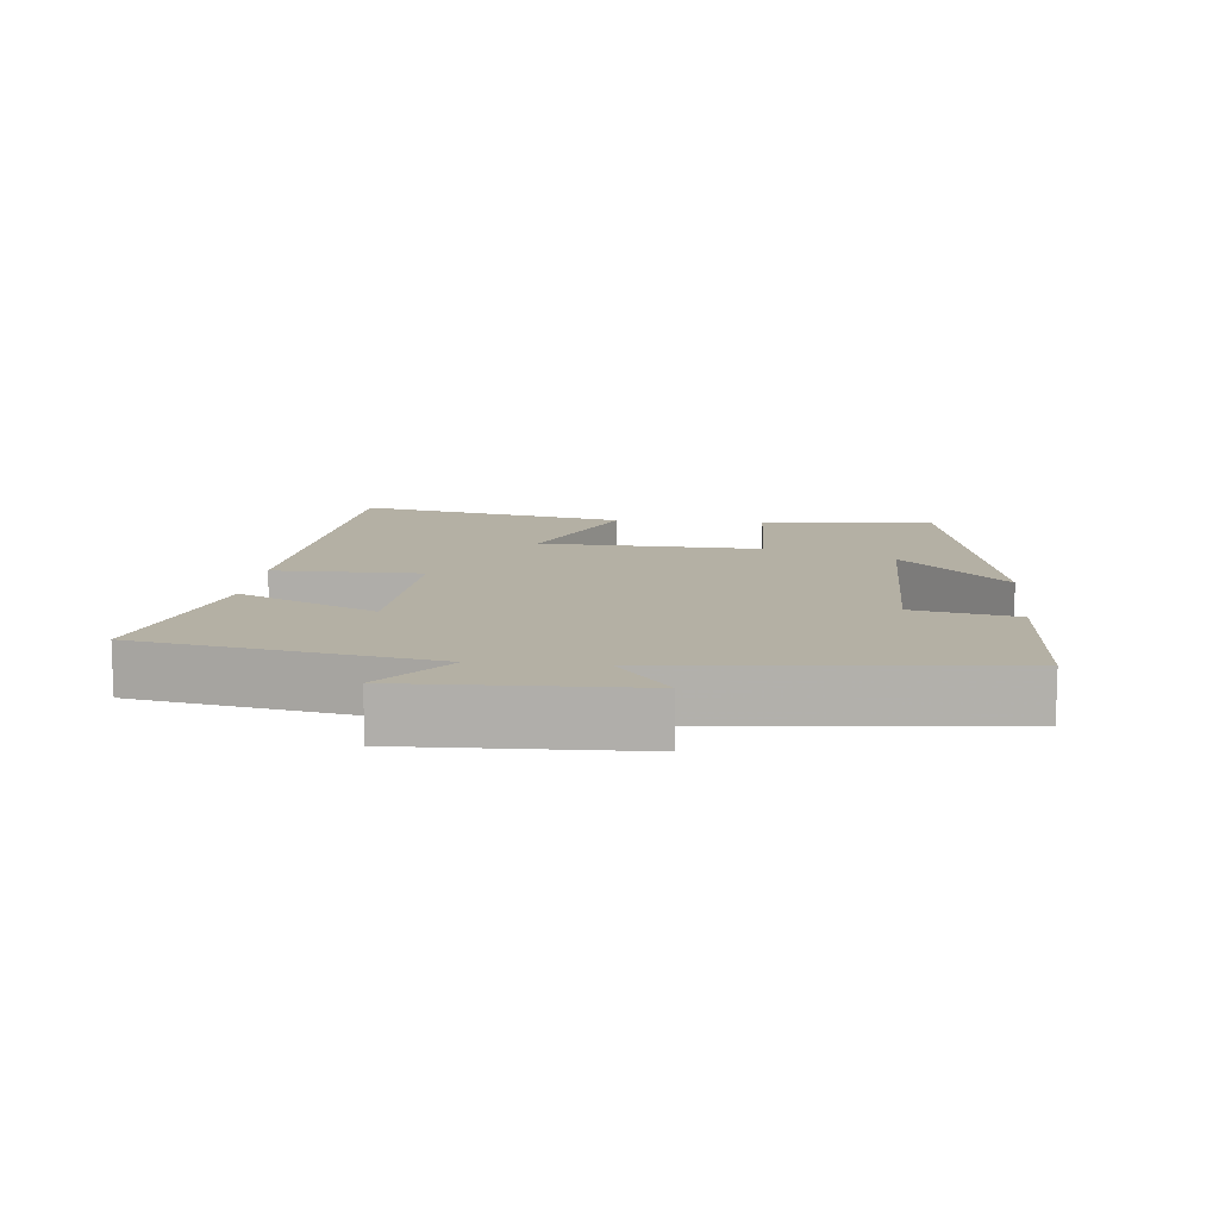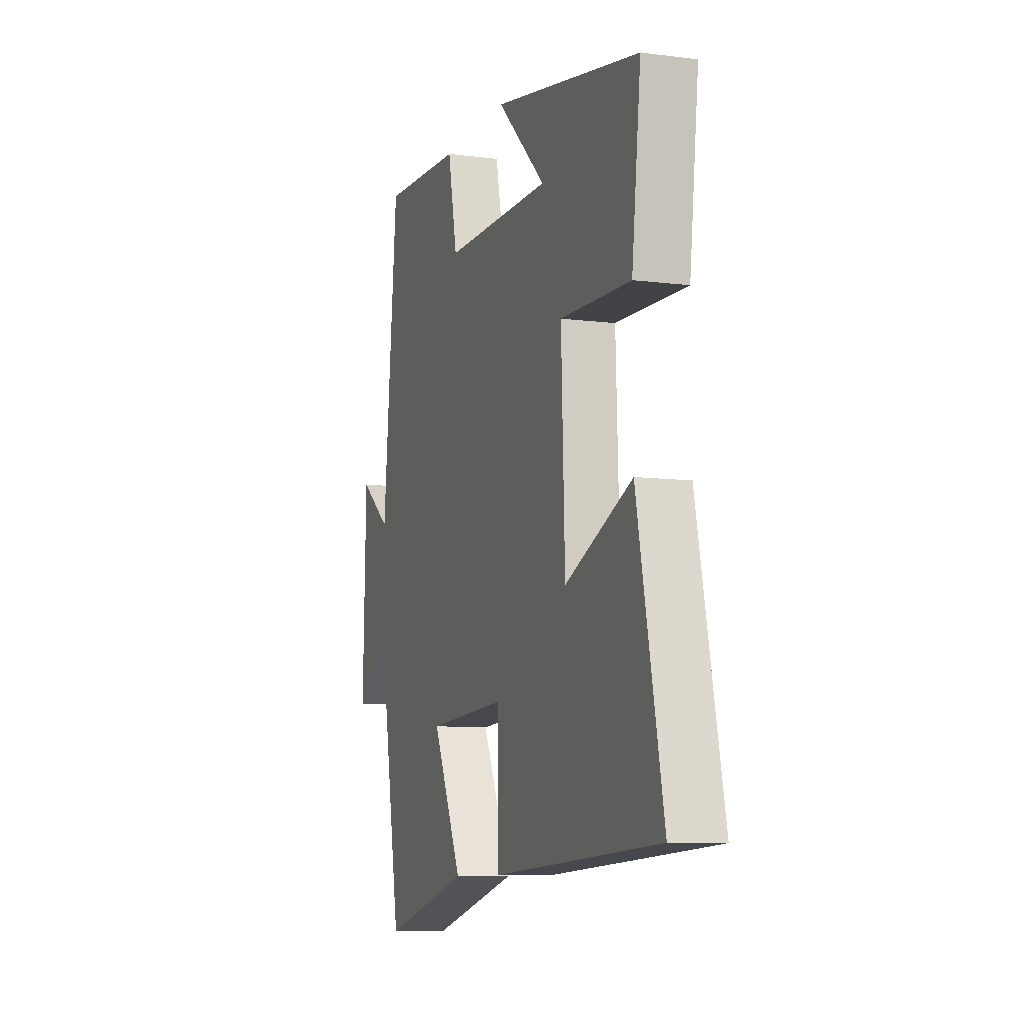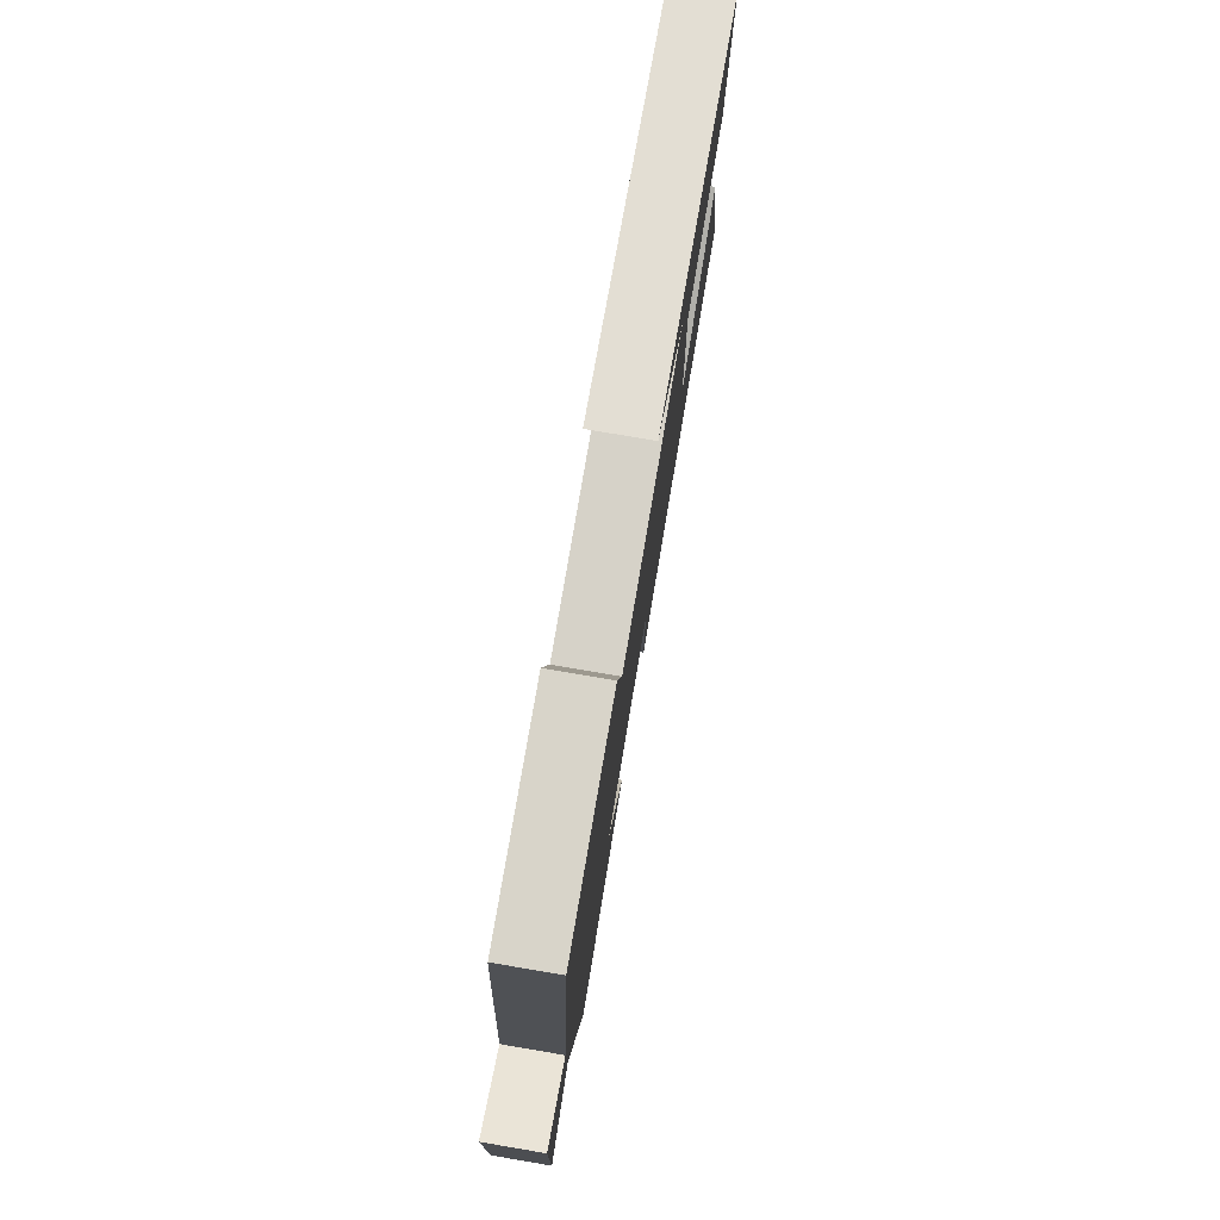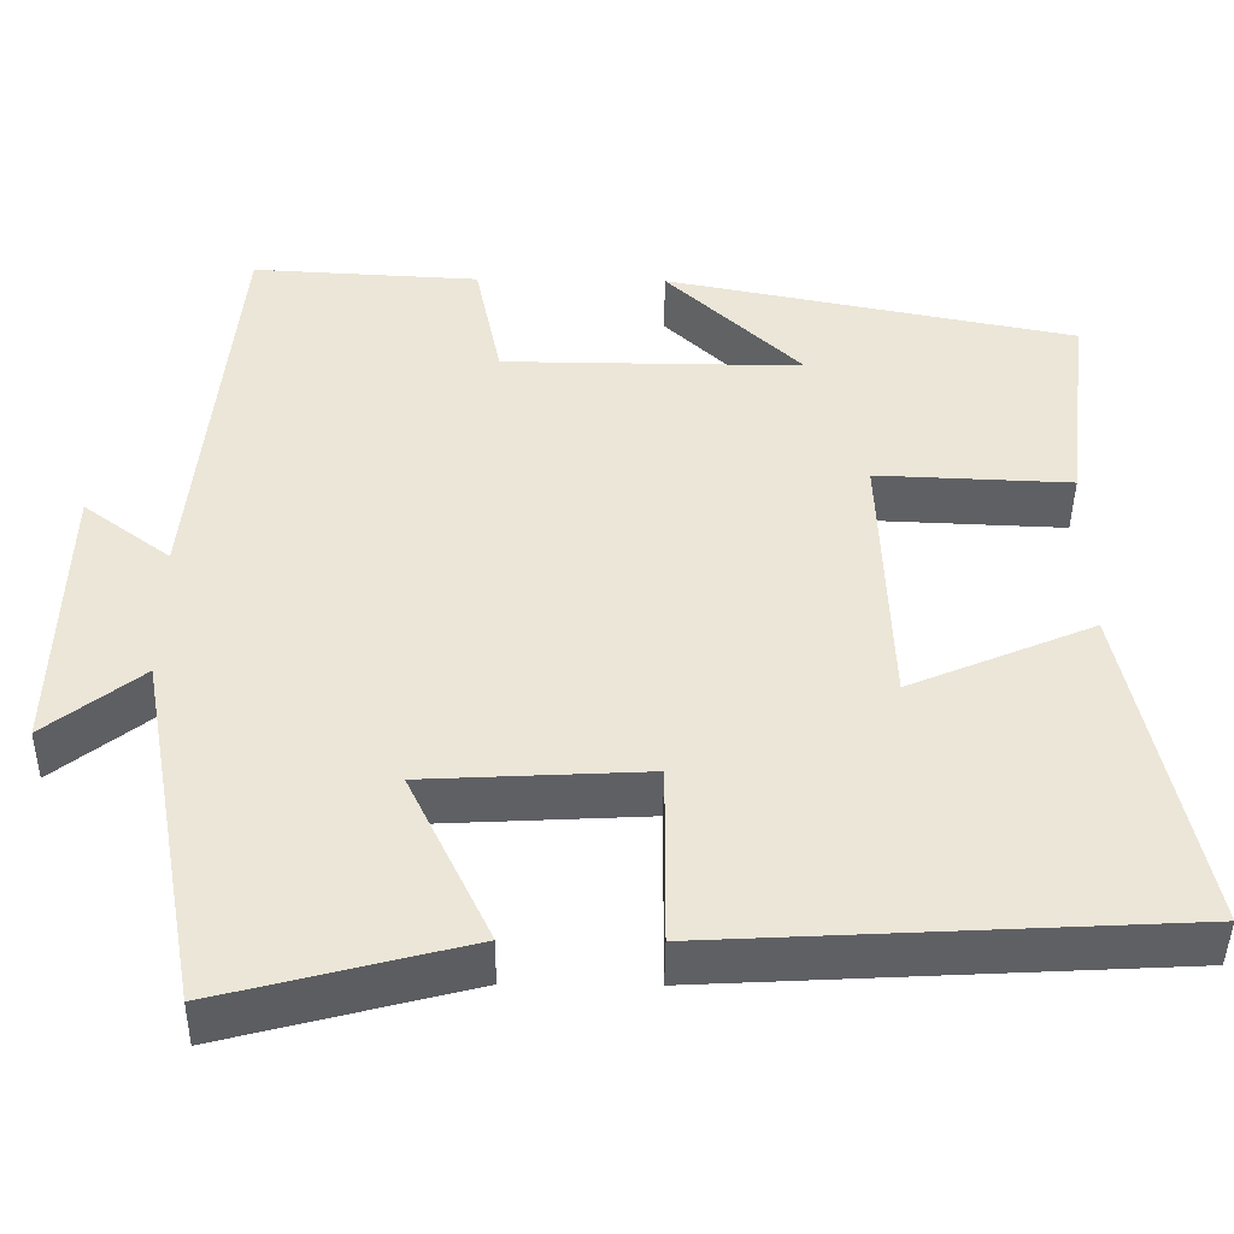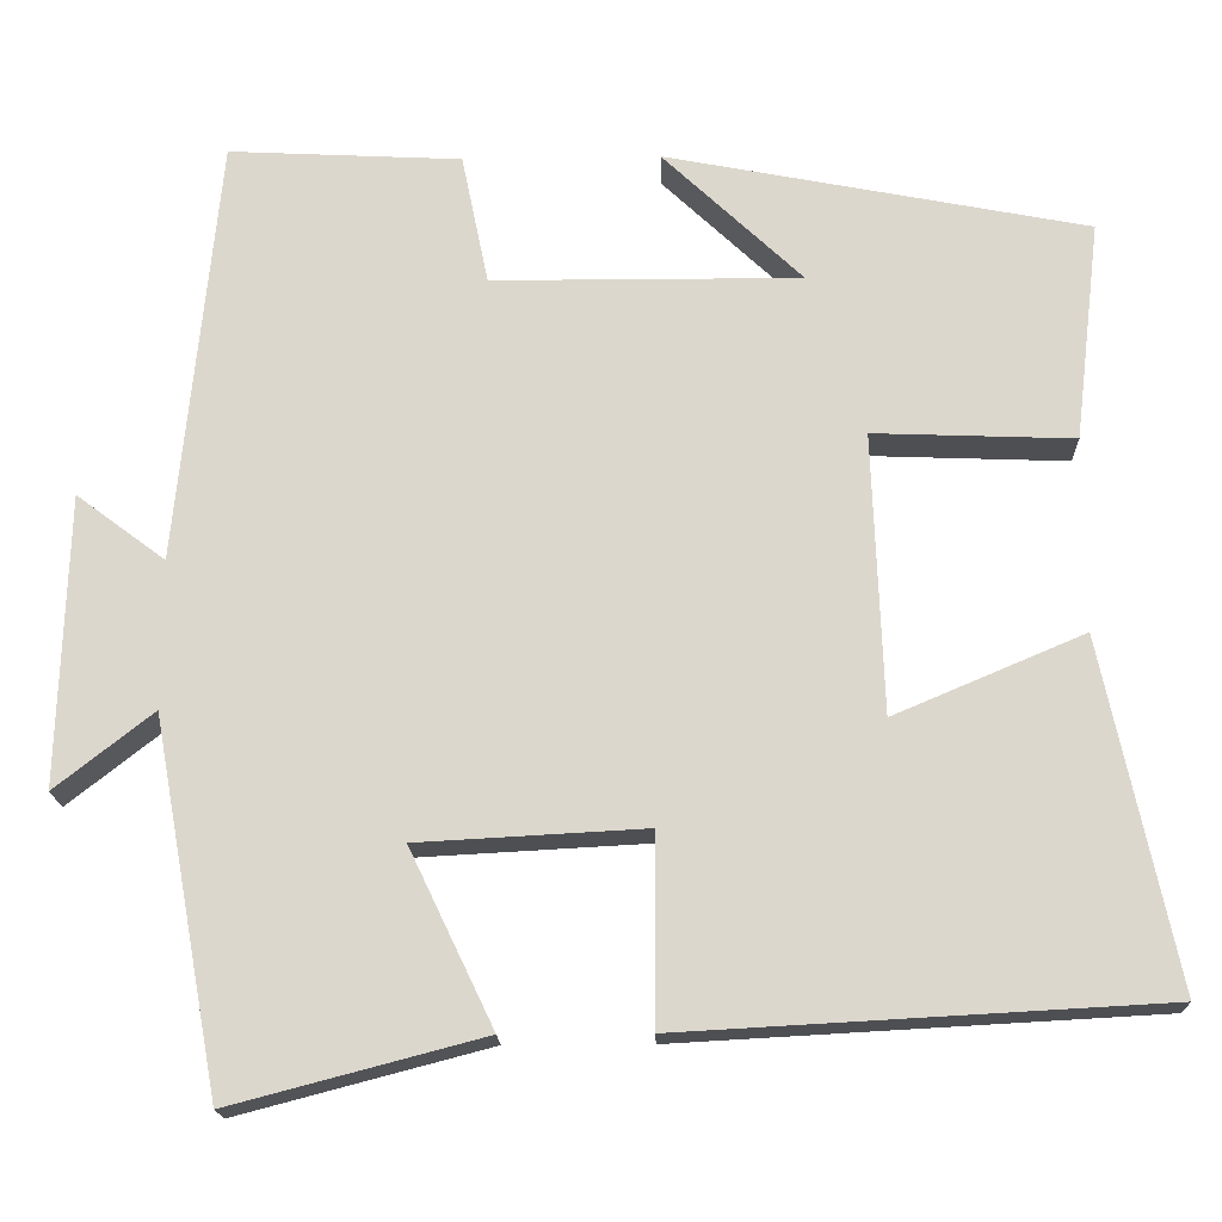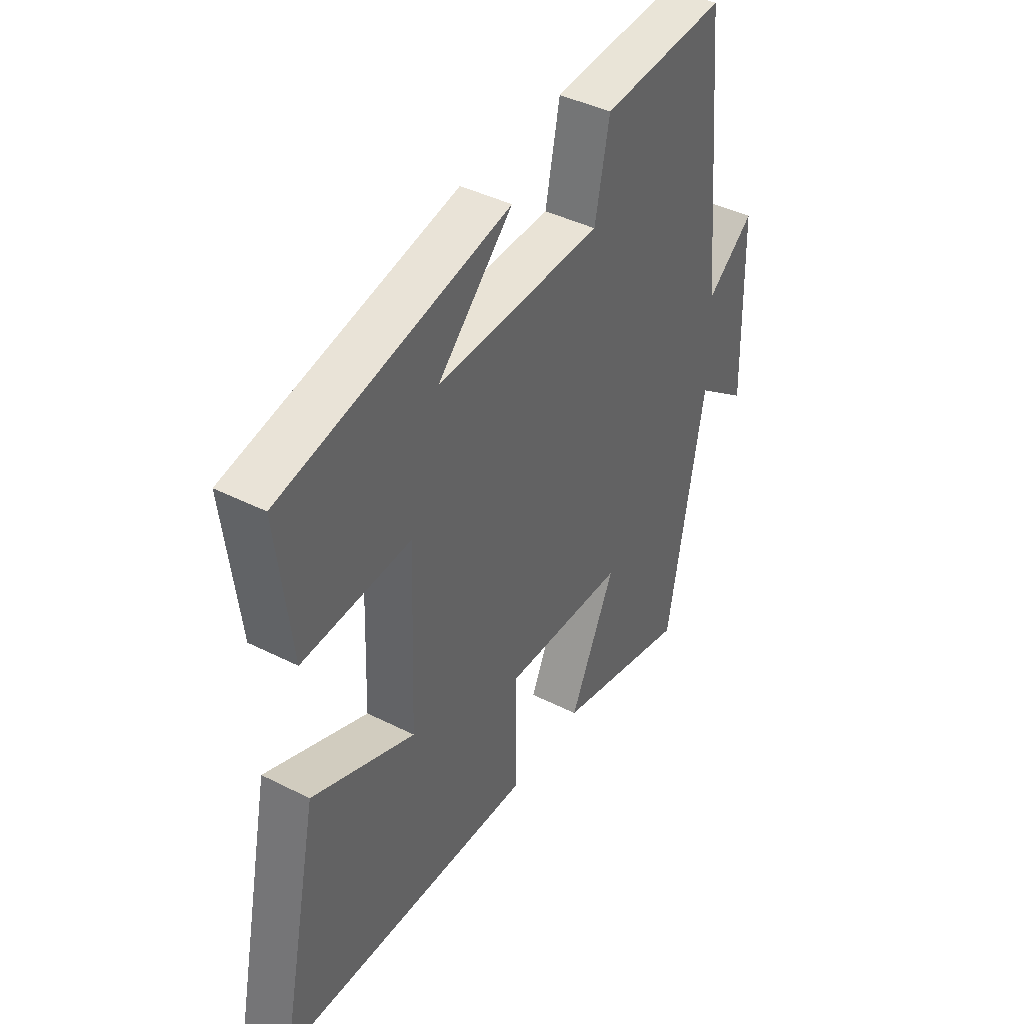
<metadata>
{"format":"obj","ext":"obj","renderer":"f3d","projection":"perspective","resolution":1024,"background":"white","views":[{"elev":11.4,"azim":-84.3,"up":"+Y"},{"elev":-9.0,"azim":71.1,"up":"+Z"},{"elev":78.6,"azim":-80.4,"up":"+Z"},{"elev":-44.3,"azim":-0.7,"up":"+Z"},{"elev":-17.7,"azim":1.8,"up":"+Z"},{"elev":42.0,"azim":121.3,"up":"+Z"}]}
</metadata>
<code>
v -0.422 0.07 -0.576
v -0.5 0.07 -0.149
v -0.613 0.07 -0.238
v -0.603 0.07 0.098
v -0.5 0.07 0.021
v -0.452 0.07 0.514
v -0.183 0.07 0.5
v -0.152 0.07 0.349
v 0.204 0.07 0.347
v 0.043 0.07 0.5
v 0.53 0.07 0.405
v 0.5 0.07 0.151
v 0.269 0.07 0.16
v 0.281 0.07 -0.164
v 0.5 0.07 -0.071
v 0.584 0.07 -0.47
v 0.032 0.07 -0.5
v 0.033 0.07 -0.283
v -0.229 0.07 -0.297
v -0.132 0.07 -0.5
v -0.422 0 -0.576
v -0.5 0 -0.149
v -0.613 0 -0.238
v -0.603 0 0.098
v -0.5 0 0.021
v -0.452 0 0.514
v -0.183 0 0.5
v -0.152 0 0.349
v 0.204 0 0.347
v 0.043 0 0.5
v 0.53 0 0.405
v 0.5 0 0.151
v 0.269 0 0.16
v 0.281 0 -0.164
v 0.5 0 -0.071
v 0.584 0 -0.47
v 0.032 0 -0.5
v 0.033 0 -0.283
v -0.229 0 -0.297
v -0.132 0 -0.5
f 19 20 1 2
f 18 19 2
f 16 17 18
f 15 16 18
f 14 15 18
f 13 14 18 2
f 11 12 13
f 11 13 2
f 9 10 11
f 9 11 2
f 8 9 2
f 7 8 2
f 6 7 2
f 5 6 2
f 2 3 4 5
f 22 21 40 39
f 22 39 38
f 38 37 36
f 38 36 35
f 38 35 34
f 22 38 34 33
f 33 32 31
f 22 33 31
f 31 30 29
f 22 31 29
f 22 29 28
f 22 28 27
f 22 27 26
f 22 26 25
f 25 24 23 22
f 1 21 22 2
f 2 22 23 3
f 3 23 24 4
f 4 24 25 5
f 5 25 26 6
f 6 26 27 7
f 7 27 28 8
f 8 28 29 9
f 9 29 30 10
f 10 30 31 11
f 11 31 32 12
f 12 32 33 13
f 13 33 34 14
f 14 34 35 15
f 15 35 36 16
f 16 36 37 17
f 17 37 38 18
f 18 38 39 19
f 19 39 40 20
f 20 40 21 1

</code>
